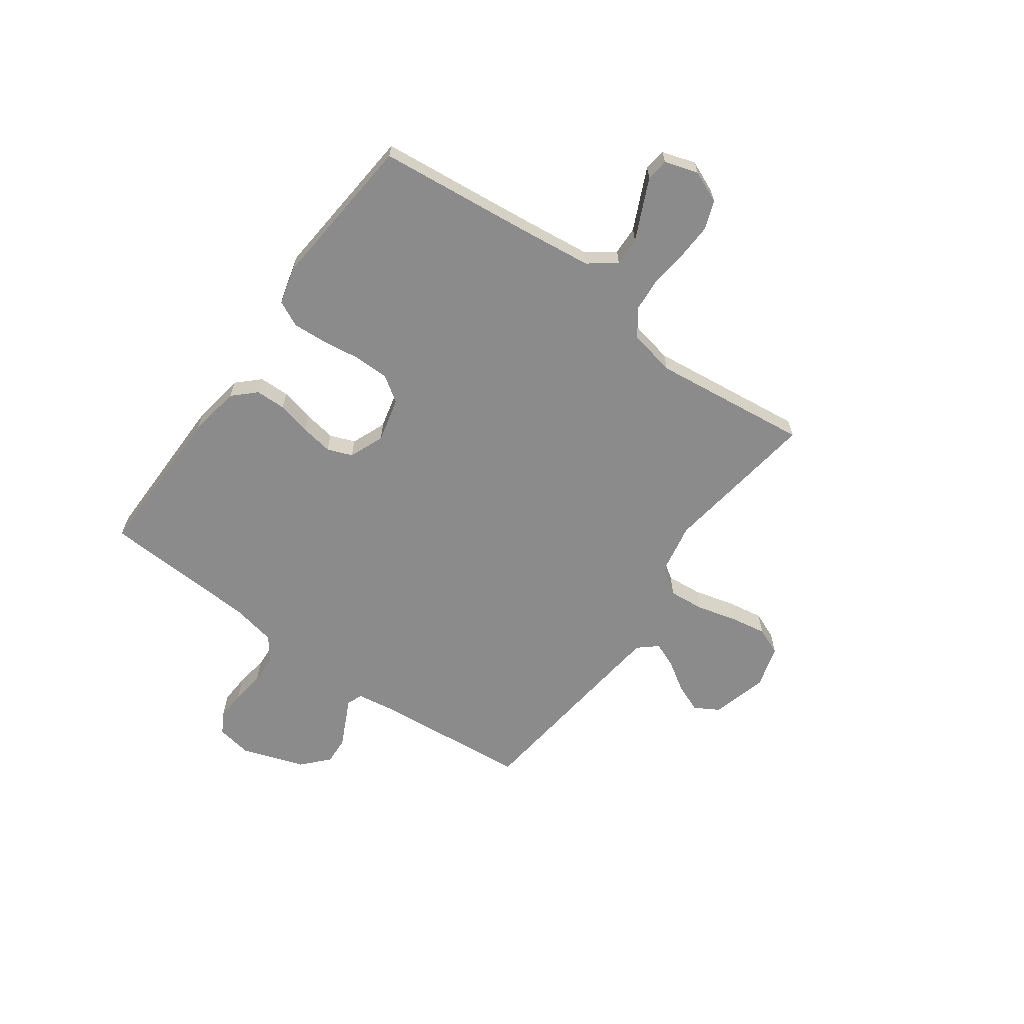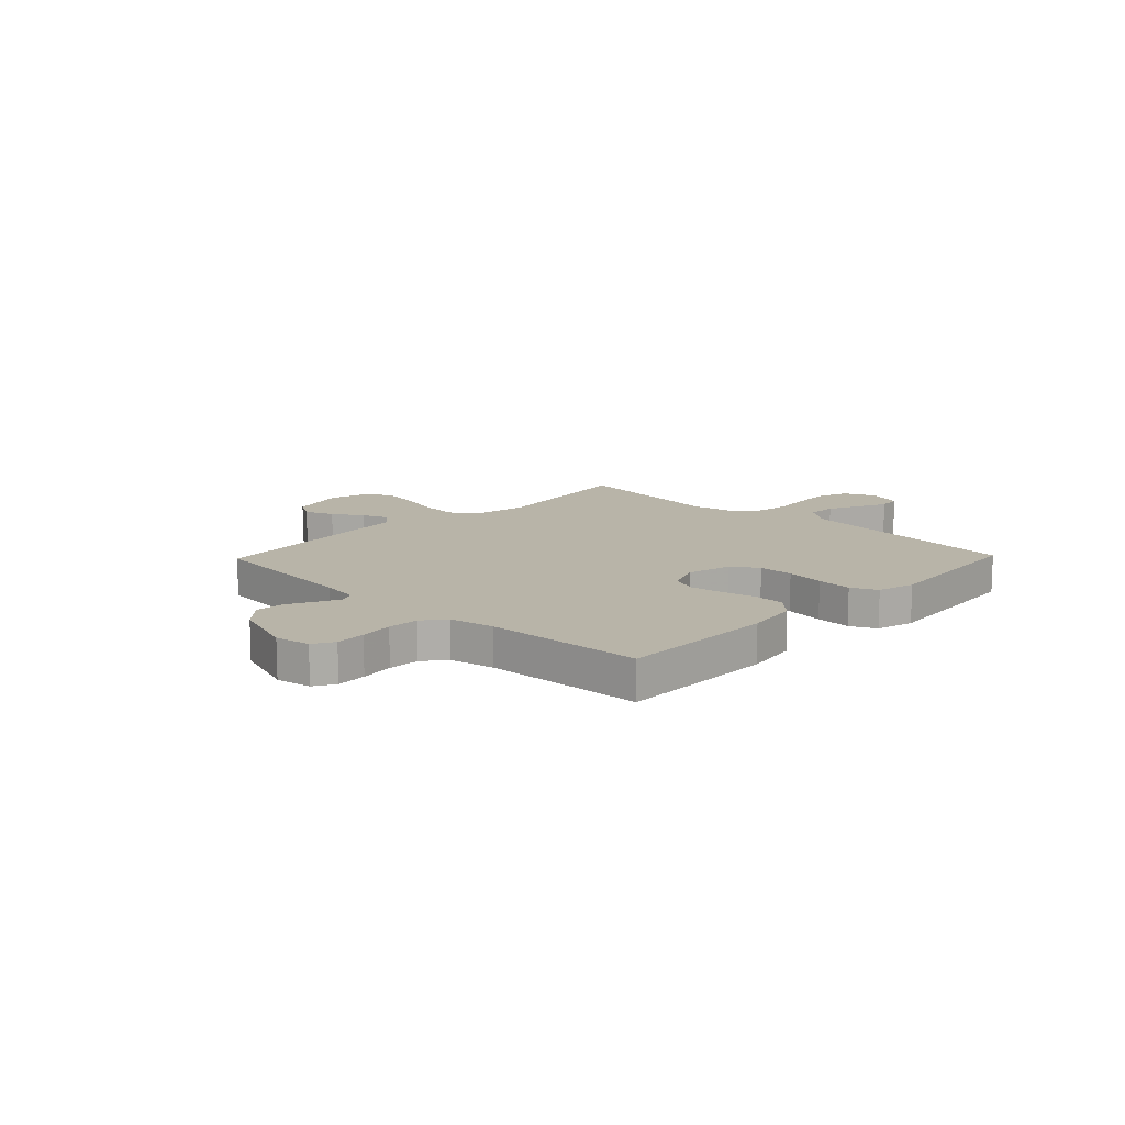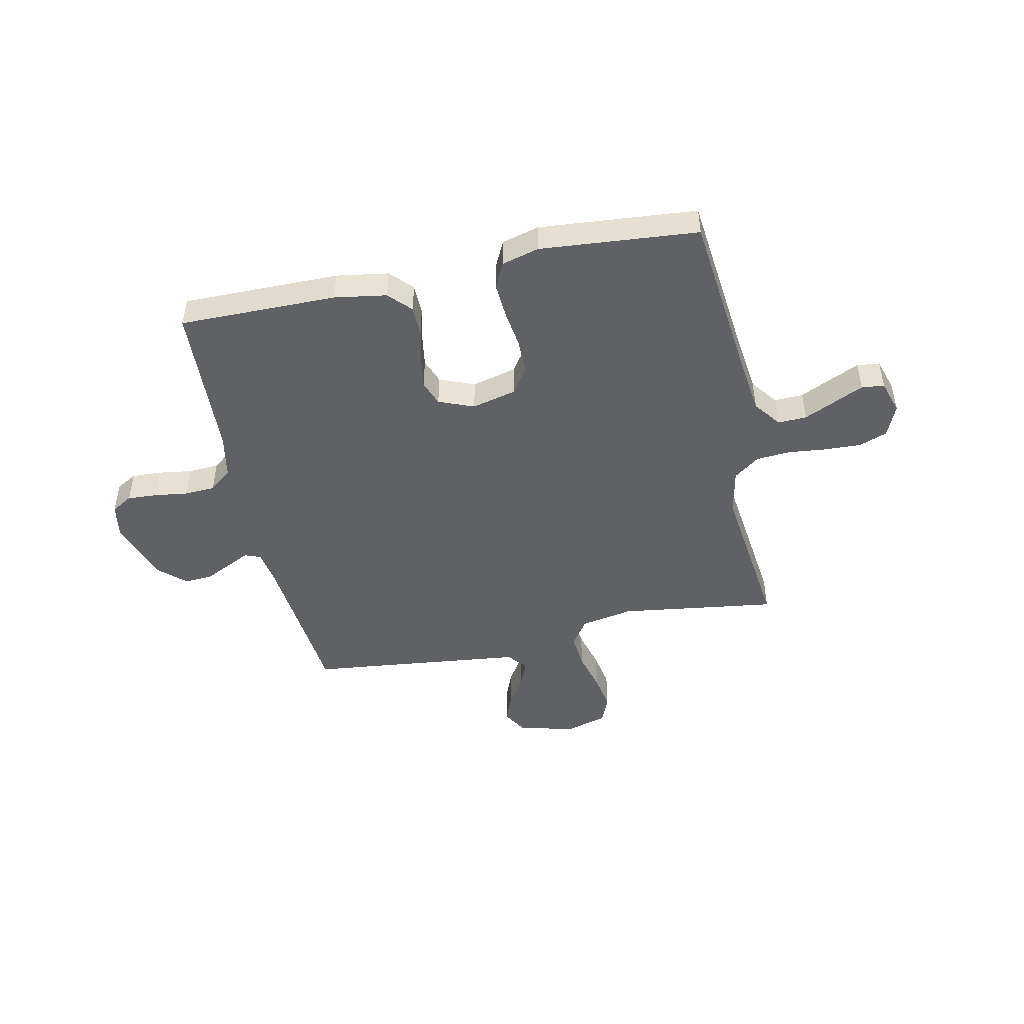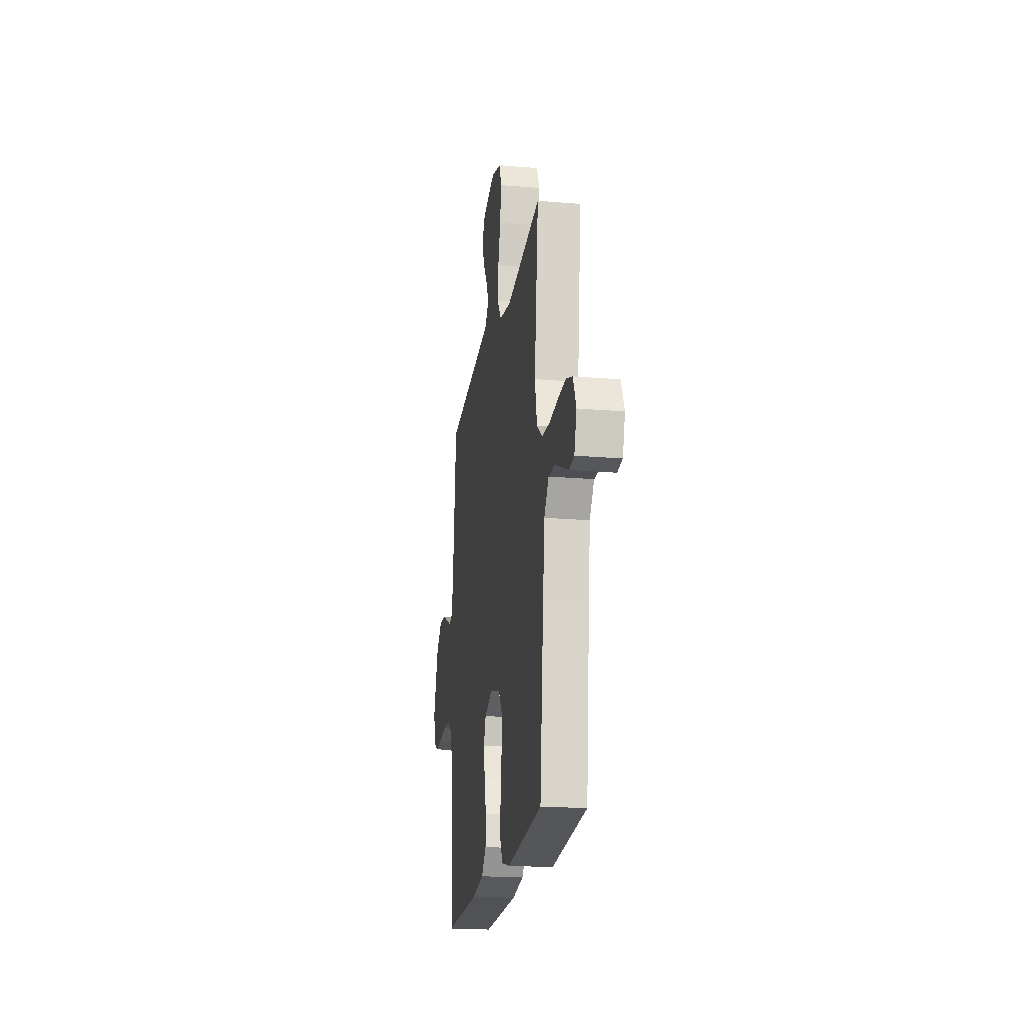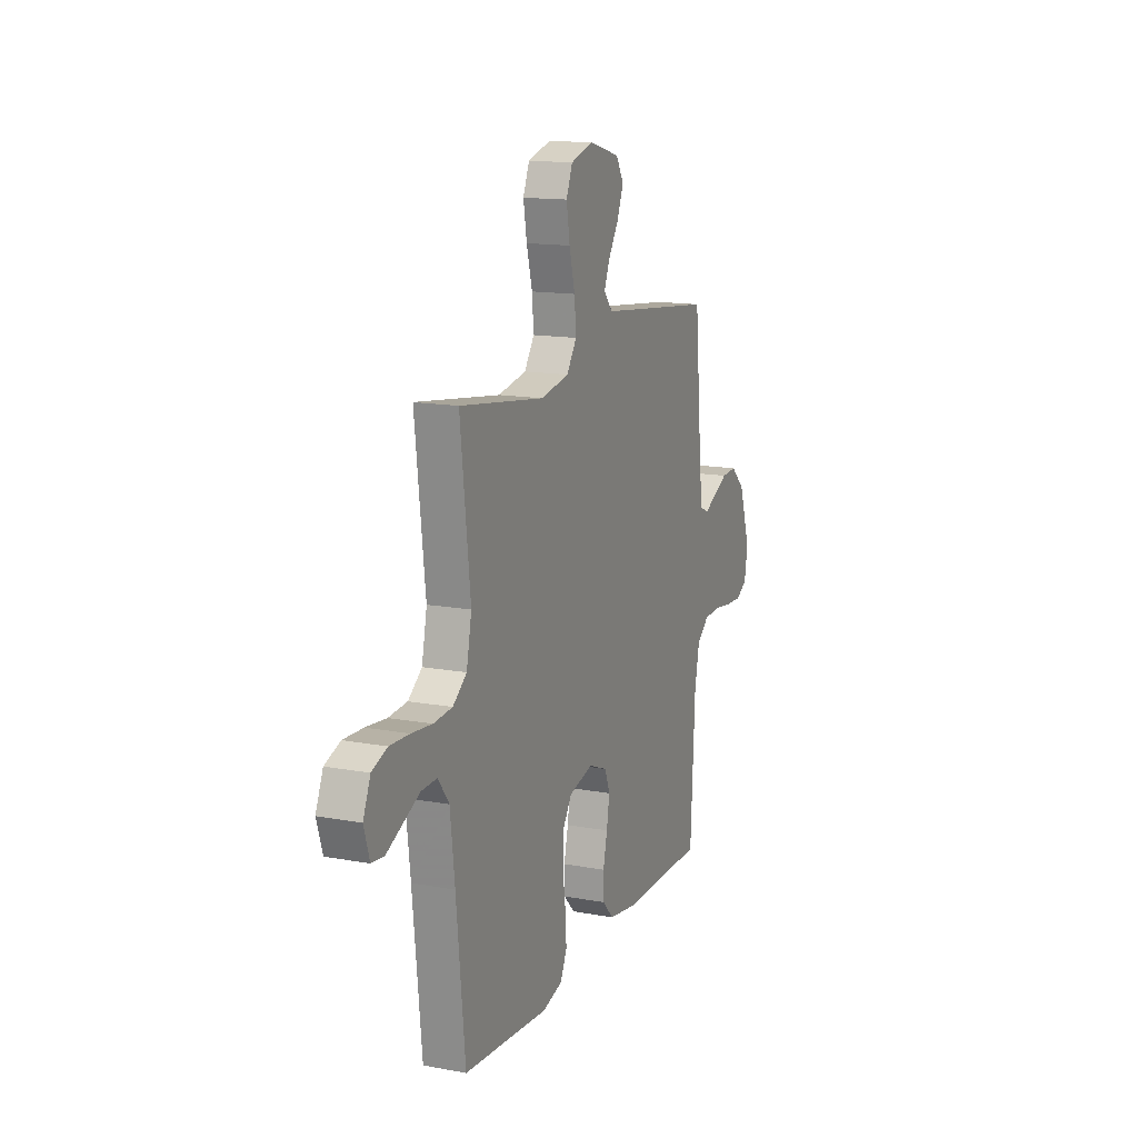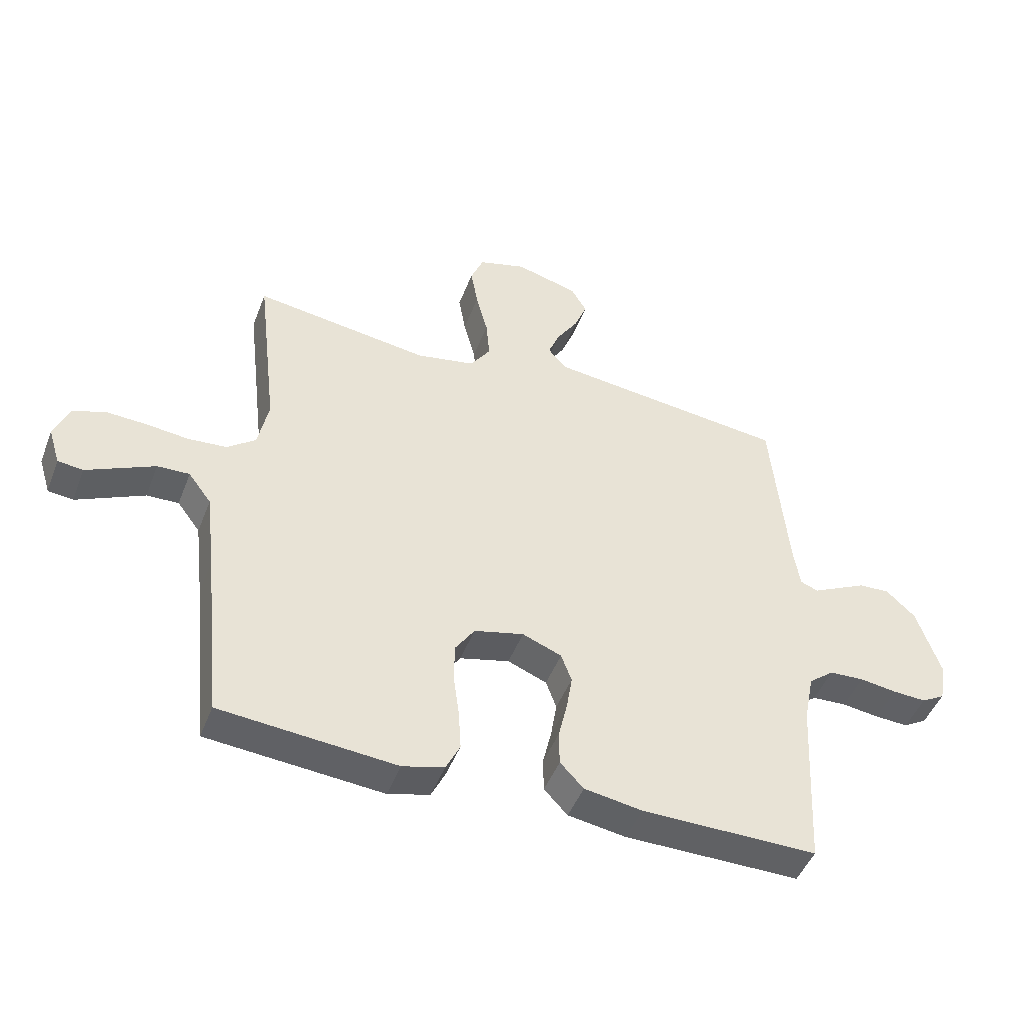
<metadata>
{"format":"obj","ext":"obj","renderer":"f3d","projection":"perspective","resolution":1024,"background":"white","views":[{"elev":-63.8,"azim":-125.8,"up":"+Y"},{"elev":13.0,"azim":133.9,"up":"+Y"},{"elev":-47.1,"azim":-167.9,"up":"+Y"},{"elev":-20.5,"azim":-98.9,"up":"+Z"},{"elev":14.5,"azim":-68.1,"up":"+Z"},{"elev":-46.7,"azim":-20.5,"up":"+Z"}]}
</metadata>
<code>
v -0.5 0.07 -0.5
v -0.531 0.07 -0.2
v -0.547 0.07 -0.065
v -0.586 0.07 -0.013
v -0.641 0.07 -0.015
v -0.701 0.07 -0.043
v -0.757 0.07 -0.069
v -0.8 0.07 -0.064
v -0.82 0.07 0
v -0.794 0.07 0.061
v -0.74 0.07 0.081
v -0.671 0.07 0.078
v -0.598 0.07 0.07
v -0.532 0.07 0.075
v -0.483 0.07 0.112
v -0.465 0.07 0.2
v -0.5 0.07 0.5
v -0.2 0.07 0.458
v -0.1 0.07 0.477
v -0.065 0.07 0.528
v -0.071 0.07 0.596
v -0.091 0.07 0.672
v -0.103 0.07 0.742
v -0.081 0.07 0.795
v 0 0.07 0.818
v 0.107 0.07 0.789
v 0.134 0.07 0.743
v 0.112 0.07 0.688
v 0.076 0.07 0.632
v 0.056 0.07 0.583
v 0.087 0.07 0.547
v 0.2 0.07 0.534
v 0.5 0.07 0.5
v 0.528 0.07 0.2
v 0.539 0.07 0.13
v 0.569 0.07 0.118
v 0.612 0.07 0.139
v 0.663 0.07 0.164
v 0.716 0.07 0.167
v 0.766 0.07 0.121
v 0.807 0.07 0
v 0.795 0.07 -0.067
v 0.755 0.07 -0.09
v 0.698 0.07 -0.087
v 0.635 0.07 -0.078
v 0.576 0.07 -0.081
v 0.533 0.07 -0.115
v 0.516 0.07 -0.2
v 0.5 0.07 -0.5
v 0.2 0.07 -0.498
v 0.101 0.07 -0.482
v 0.061 0.07 -0.44
v 0.06 0.07 -0.382
v 0.075 0.07 -0.318
v 0.085 0.07 -0.256
v 0.067 0.07 -0.208
v 0 0.07 -0.181
v -0.085 0.07 -0.202
v -0.118 0.07 -0.251
v -0.119 0.07 -0.318
v -0.109 0.07 -0.391
v -0.105 0.07 -0.458
v -0.129 0.07 -0.507
v -0.2 0.07 -0.526
v -0.5 0 -0.5
v -0.531 0 -0.2
v -0.547 0 -0.065
v -0.586 0 -0.013
v -0.641 0 -0.015
v -0.701 0 -0.043
v -0.757 0 -0.069
v -0.8 0 -0.064
v -0.82 0 0
v -0.794 0 0.061
v -0.74 0 0.081
v -0.671 0 0.078
v -0.598 0 0.07
v -0.532 0 0.075
v -0.483 0 0.112
v -0.465 0 0.2
v -0.5 0 0.5
v -0.2 0 0.458
v -0.1 0 0.477
v -0.065 0 0.528
v -0.071 0 0.596
v -0.091 0 0.672
v -0.103 0 0.742
v -0.081 0 0.795
v 0 0 0.818
v 0.107 0 0.789
v 0.134 0 0.743
v 0.112 0 0.688
v 0.076 0 0.632
v 0.056 0 0.583
v 0.087 0 0.547
v 0.2 0 0.534
v 0.5 0 0.5
v 0.528 0 0.2
v 0.539 0 0.13
v 0.569 0 0.118
v 0.612 0 0.139
v 0.663 0 0.164
v 0.716 0 0.167
v 0.766 0 0.121
v 0.807 0 0
v 0.795 0 -0.067
v 0.755 0 -0.09
v 0.698 0 -0.087
v 0.635 0 -0.078
v 0.576 0 -0.081
v 0.533 0 -0.115
v 0.516 0 -0.2
v 0.5 0 -0.5
v 0.2 0 -0.498
v 0.101 0 -0.482
v 0.061 0 -0.44
v 0.06 0 -0.382
v 0.075 0 -0.318
v 0.085 0 -0.256
v 0.067 0 -0.208
v 0 0 -0.181
v -0.085 0 -0.202
v -0.118 0 -0.251
v -0.119 0 -0.318
v -0.109 0 -0.391
v -0.105 0 -0.458
v -0.129 0 -0.507
v -0.2 0 -0.526
f 63 64 1 2
f 60 61 62 63
f 59 60 63 2
f 58 59 2 3
f 57 58 3 4
f 51 52 53 54
f 51 54 55
f 48 49 50 51
f 47 48 51 55
f 46 47 55 56
f 42 43 44 45
f 42 45 46
f 41 42 46
f 37 38 39 40
f 36 37 40 41
f 35 36 41 46
f 32 33 34
f 31 32 34 35
f 26 27 28 29
f 26 29 30
f 25 26 30
f 24 25 30
f 21 22 23 24
f 20 21 24 30
f 19 20 30 31
f 16 17 18
f 15 16 18 19
f 10 11 12 13
f 8 9 10 13
f 8 13 14
f 5 6 7 8
f 5 8 14
f 4 5 14 15
f 35 46 56 57
f 19 31 35 57
f 4 15 19 57
f 66 65 128 127
f 127 126 125 124
f 66 127 124 123
f 67 66 123 122
f 68 67 122 121
f 118 117 116 115
f 119 118 115
f 115 114 113 112
f 119 115 112 111
f 120 119 111 110
f 109 108 107 106
f 110 109 106
f 110 106 105
f 104 103 102 101
f 105 104 101 100
f 110 105 100 99
f 98 97 96
f 99 98 96 95
f 93 92 91 90
f 94 93 90
f 94 90 89
f 94 89 88
f 88 87 86 85
f 94 88 85 84
f 95 94 84 83
f 82 81 80
f 83 82 80 79
f 77 76 75 74
f 77 74 73 72
f 78 77 72
f 72 71 70 69
f 78 72 69
f 79 78 69 68
f 121 120 110 99
f 121 99 95 83
f 121 83 79 68
f 1 65 66 2
f 2 66 67 3
f 3 67 68 4
f 4 68 69 5
f 5 69 70 6
f 6 70 71 7
f 7 71 72 8
f 8 72 73 9
f 9 73 74 10
f 10 74 75 11
f 11 75 76 12
f 12 76 77 13
f 13 77 78 14
f 14 78 79 15
f 15 79 80 16
f 16 80 81 17
f 17 81 82 18
f 18 82 83 19
f 19 83 84 20
f 20 84 85 21
f 21 85 86 22
f 22 86 87 23
f 23 87 88 24
f 24 88 89 25
f 25 89 90 26
f 26 90 91 27
f 27 91 92 28
f 28 92 93 29
f 29 93 94 30
f 30 94 95 31
f 31 95 96 32
f 32 96 97 33
f 33 97 98 34
f 34 98 99 35
f 35 99 100 36
f 36 100 101 37
f 37 101 102 38
f 38 102 103 39
f 39 103 104 40
f 40 104 105 41
f 41 105 106 42
f 42 106 107 43
f 43 107 108 44
f 44 108 109 45
f 45 109 110 46
f 46 110 111 47
f 47 111 112 48
f 48 112 113 49
f 49 113 114 50
f 50 114 115 51
f 51 115 116 52
f 52 116 117 53
f 53 117 118 54
f 54 118 119 55
f 55 119 120 56
f 56 120 121 57
f 57 121 122 58
f 58 122 123 59
f 59 123 124 60
f 60 124 125 61
f 61 125 126 62
f 62 126 127 63
f 63 127 128 64
f 64 128 65 1

</code>
